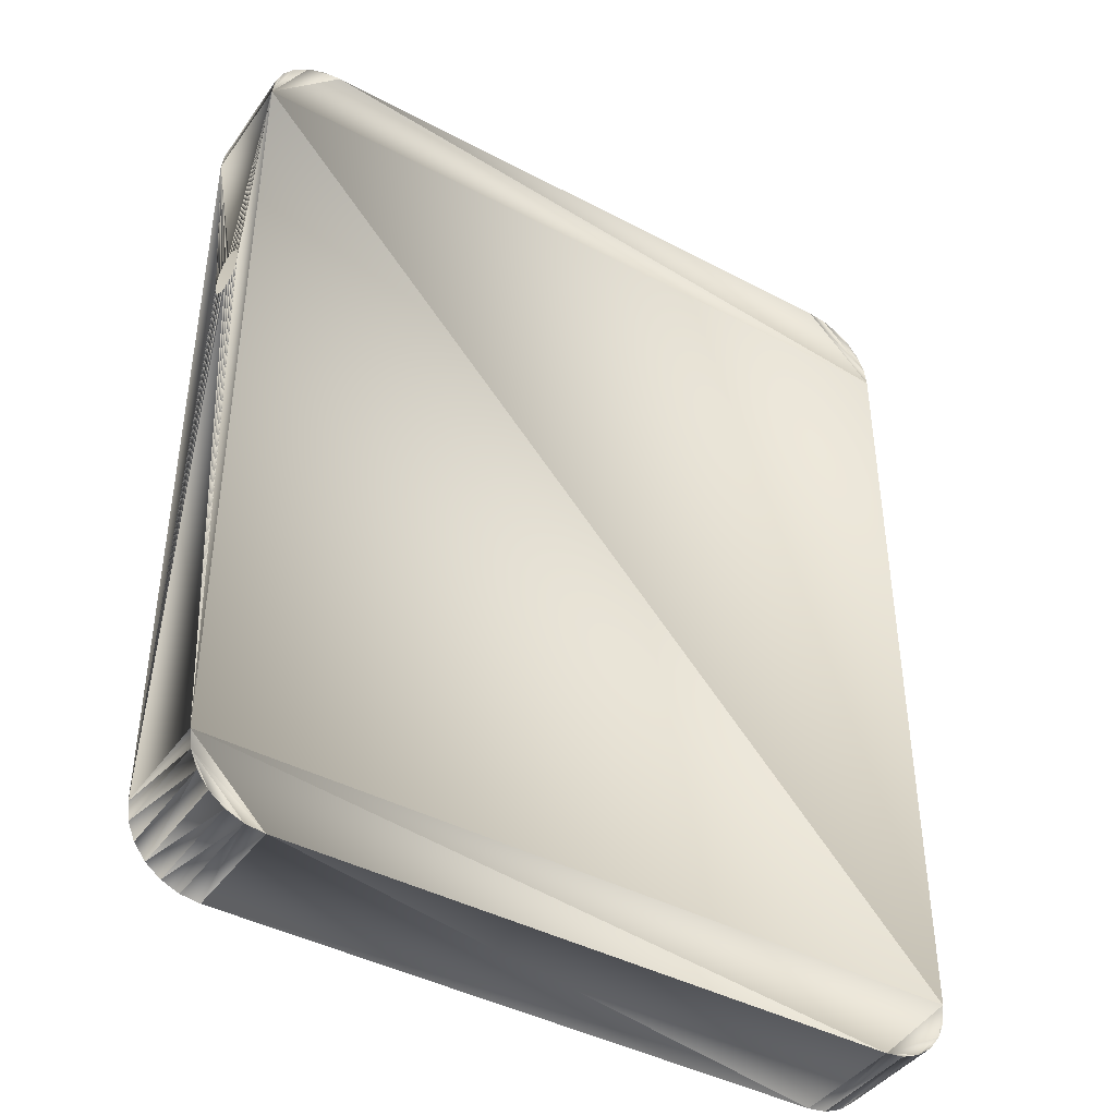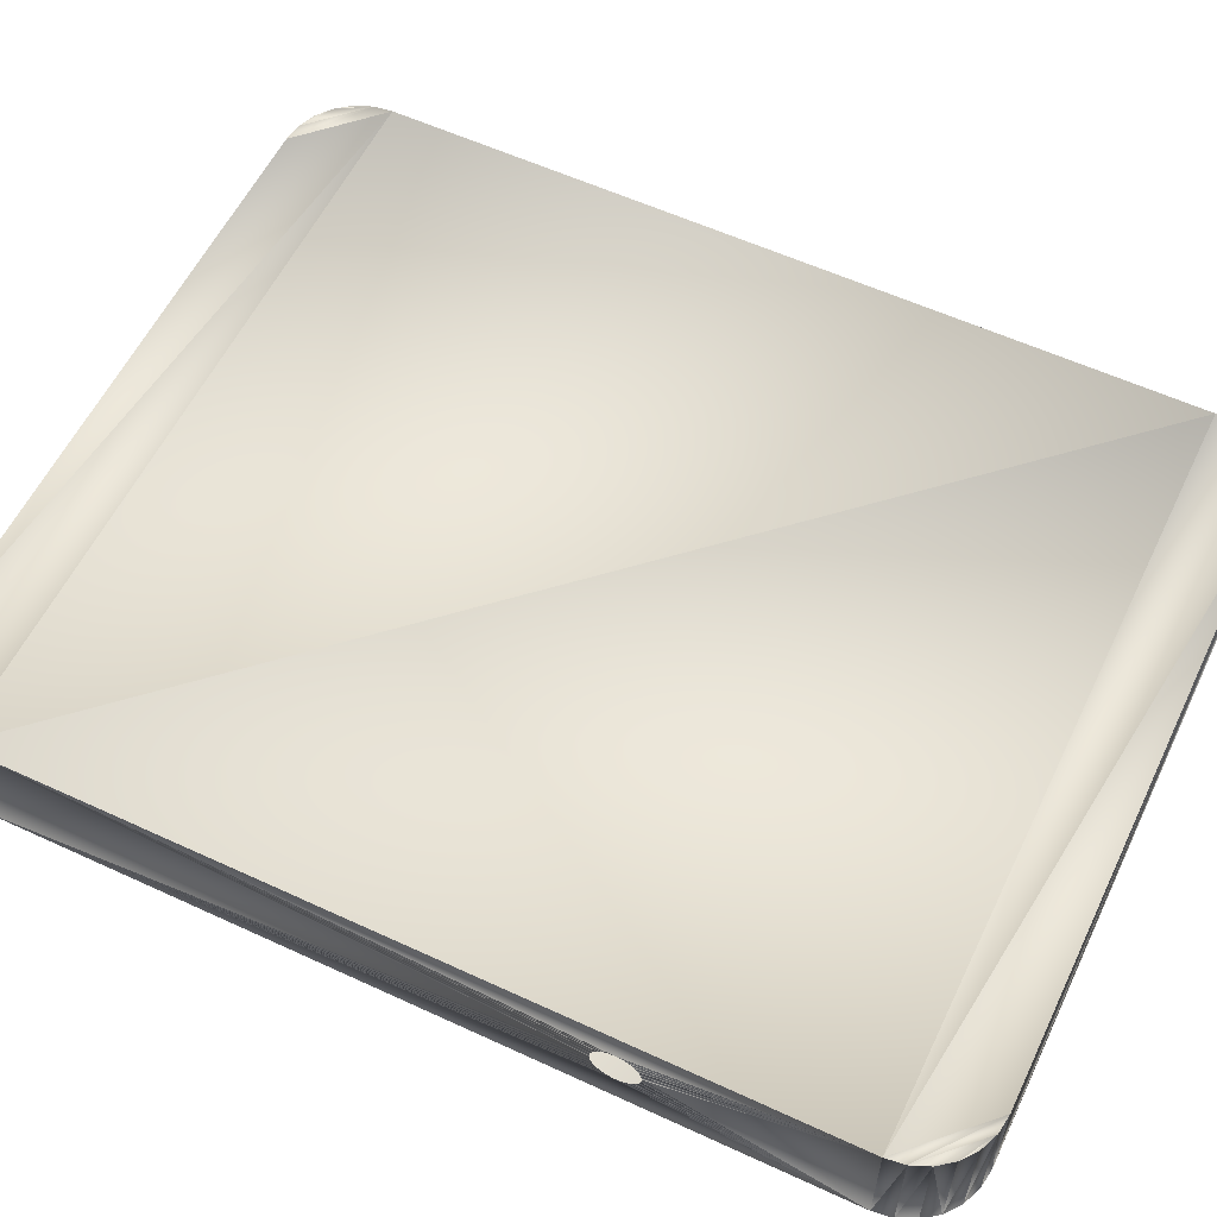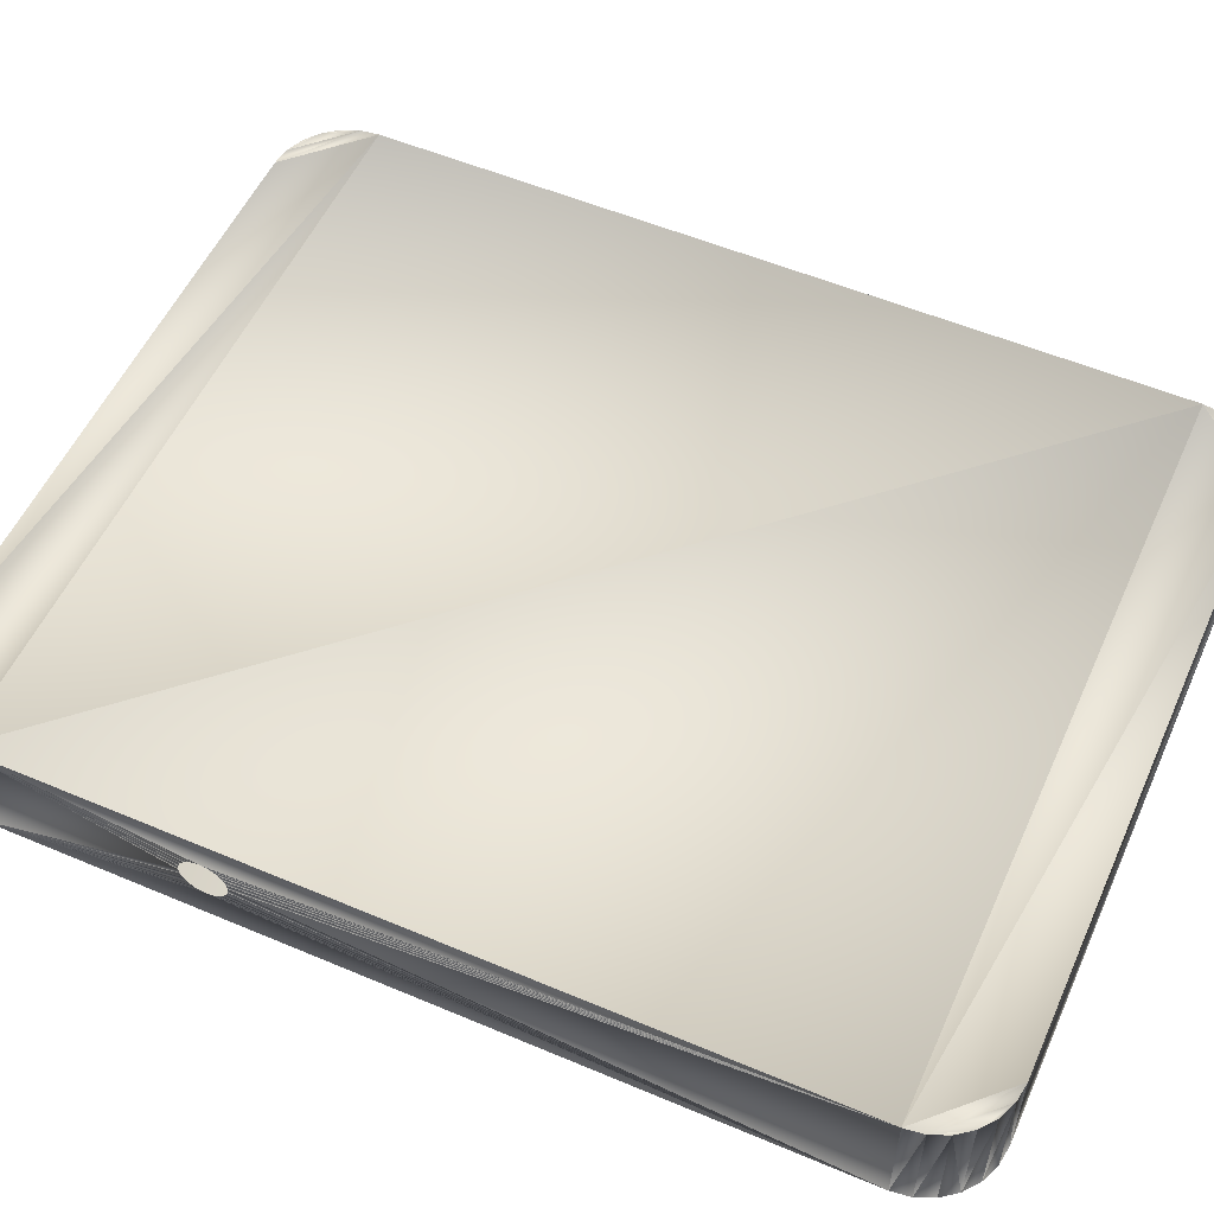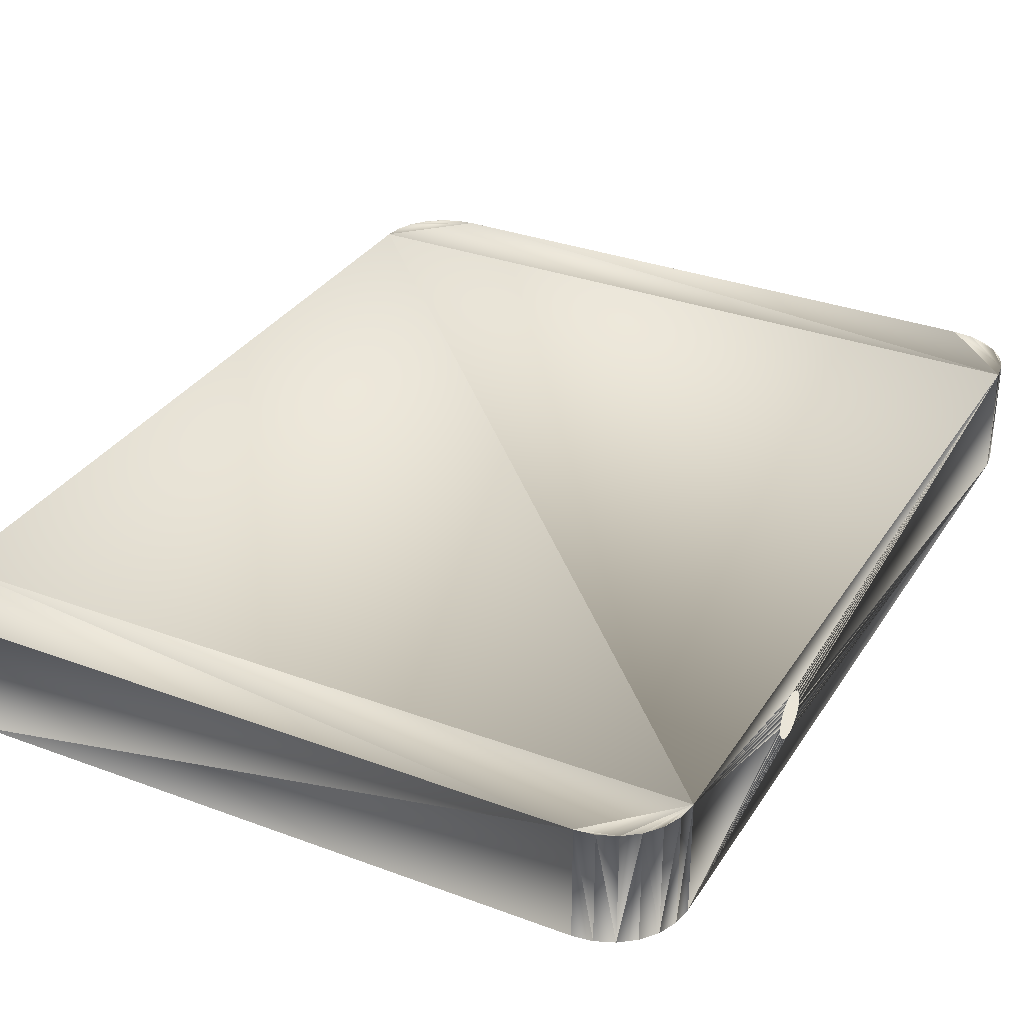
<metadata>
{"format":"obj","ext":"obj","renderer":"f3d","projection":"perspective","resolution":1024,"background":"white","views":[{"elev":-42.1,"azim":147.5,"up":"+Z"},{"elev":57.9,"azim":-64.4,"up":"+Y"},{"elev":54.6,"azim":114.1,"up":"+Y"},{"elev":32.3,"azim":27.5,"up":"+Y"}]}
</metadata>
<code>
o LM_L_Lspot1_Spin
v 18.74 3.294 -27.65
v 19.76 3.294 -27.23
v 20.64 3.294 -26.56
v 21.74 3.294 -24.66
v 17.65 3.294 -27.8
v 18.74 3.294 -27.65
v 18.74 3.294 -27.65
v 20.64 3.294 -26.56
v 21.74 3.294 -24.66
v 20.64 3.294 -26.56
v 21.31 3.294 -25.68
v 21.74 3.294 -24.66
v 17.65 3.294 -27.8
v 21.74 3.294 -24.66
v 21.88 3.294 -23.56
v 17.65 3.294 -27.8
v 17.65 -3.294 -27.8
v 18.74 3.294 -27.65
v 19.76 3.294 -27.23
v 18.74 3.294 -27.65
v 19.76 -3.294 -27.23
v 20.64 3.294 -26.56
v 19.76 3.294 -27.23
v 20.64 -3.294 -26.56
v 20.64 3.294 -26.56
v 20.64 -3.294 -26.56
v 21.31 3.294 -25.68
v 17.65 3.294 -27.8
v 21.88 3.294 -23.56
v -17.65 3.294 -27.8
v 17.65 -3.294 -27.8
v 18.74 -3.294 -27.65
v 18.74 3.294 -27.65
v 21.74 3.294 -24.66
v 21.31 3.294 -25.68
v 21.74 -3.294 -24.66
v 18.74 3.294 -27.65
v 18.74 -3.294 -27.65
v 19.76 -3.294 -27.23
v 19.76 3.294 -27.23
v 19.76 -3.294 -27.23
v 20.64 -3.294 -26.56
v 21.88 3.294 -23.56
v 21.74 3.294 -24.66
v 21.88 -3.294 -23.56
v 20.64 -3.294 -26.56
v 21.31 -3.294 -25.68
v 21.31 3.294 -25.68
v 21.31 3.294 -25.68
v 21.31 -3.294 -25.68
v 21.74 -3.294 -24.66
v 17.65 3.294 -27.8
v -17.65 3.294 -27.8
v -17.65 -3.294 -27.8
v 17.65 -3.294 -27.8
v 17.65 3.294 -27.8
v -17.65 -3.294 -27.8
v -19.76 3.294 -27.23
v -18.74 3.294 -27.65
v -17.65 3.294 -27.8
v 20.64 -3.294 -26.56
v 19.76 -3.294 -27.23
v 18.74 -3.294 -27.65
v -21.88 3.294 -23.56
v -17.65 3.294 -27.8
v 21.88 3.294 -23.56
v 21.74 3.294 -24.66
v 21.74 -3.294 -24.66
v 21.88 -3.294 -23.56
v 21.74 -3.294 -24.66
v 18.74 -3.294 -27.65
v 17.65 -3.294 -27.8
v -21.31 3.294 -25.68
v -19.76 3.294 -27.23
v -17.65 3.294 -27.8
v 21.74 -3.294 -24.66
v 20.64 -3.294 -26.56
v 18.74 -3.294 -27.65
v -21.31 3.294 -25.68
v -20.64 3.294 -26.56
v -19.76 3.294 -27.23
v 21.74 -3.294 -24.66
v 21.31 -3.294 -25.68
v 20.64 -3.294 -26.56
v 17.65 -3.294 -27.8
v 21.88 -3.294 -23.56
v 21.74 -3.294 -24.66
v -18.74 3.294 -27.65
v -18.74 -3.294 -27.65
v -17.65 3.294 -27.8
v -17.65 3.294 -27.8
v -21.88 3.294 -23.56
v -21.31 3.294 -25.68
v -19.76 3.294 -27.23
v -19.76 -3.294 -27.23
v -18.74 3.294 -27.65
v -19.76 3.294 -27.23
v -20.64 3.294 -26.56
v -19.76 -3.294 -27.23
v 21.88 -3.294 -23.56
v 17.65 -3.294 -27.8
v -17.65 -3.294 -27.8
v -21.88 3.294 -23.56
v -21.74 3.294 -24.66
v -21.31 3.294 -25.68
v -18.74 -3.294 -27.65
v -17.65 -3.294 -27.8
v -17.65 3.294 -27.8
v -21.31 3.294 -25.68
v -21.31 -3.294 -25.68
v -20.64 3.294 -26.56
v -19.76 -3.294 -27.23
v -18.74 -3.294 -27.65
v -18.74 3.294 -27.65
v -21.31 3.294 -25.68
v -21.74 3.294 -24.66
v -21.31 -3.294 -25.68
v -20.64 3.294 -26.56
v -20.64 -3.294 -26.56
v -19.76 -3.294 -27.23
v -21.74 3.294 -24.66
v -21.88 3.294 -23.56
v -21.74 -3.294 -24.66
v -21.31 -3.294 -25.68
v -20.64 -3.294 -26.56
v -20.64 3.294 -26.56
v -17.65 -3.294 -27.8
v -18.74 -3.294 -27.65
v -19.76 -3.294 -27.23
v -21.88 -3.294 -23.56
v 21.88 -3.294 -23.56
v -17.65 -3.294 -27.8
v -17.65 -3.294 -27.8
v -19.76 -3.294 -27.23
v -21.31 -3.294 -25.68
v -21.74 3.294 -24.66
v -21.74 -3.294 -24.66
v -21.31 -3.294 -25.68
v -19.76 -3.294 -27.23
v -20.64 -3.294 -26.56
v -21.31 -3.294 -25.68
v -21.88 3.294 -23.56
v -21.88 -3.294 -23.56
v -21.74 -3.294 -24.66
v -17.65 -3.294 -27.8
v -21.31 -3.294 -25.68
v -21.88 -3.294 -23.56
v -21.31 -3.294 -25.68
v -21.74 -3.294 -24.66
v -21.88 -3.294 -23.56
v 21.88 2.761e-05 9.473
v 21.88 3.294 -23.56
v 21.88 -3.294 -23.56
v -21.88 3.294 -23.56
v 21.88 3.294 -23.56
v 21.88 3.294 23.5
v -21.88 2.761e-05 9.473
v -21.88 -3.294 -23.56
v -21.88 3.294 -23.56
v 21.88 3.294 -23.56
v 21.88 0.6589 9.649
v 21.88 0.9317 9.859
v 21.88 3.294 -23.56
v 21.88 0.9317 9.859
v 21.88 1.141 10.13
v 21.88 3.294 -23.56
v 21.88 0.3411 9.518
v 21.88 0.6589 9.649
v 21.88 3.294 -23.56
v 21.88 1.141 10.13
v 21.88 1.273 10.45
v 21.88 3.294 -23.56
v 21.88 2.761e-05 9.473
v 21.88 0.3411 9.518
v 21.88 1.318 10.79
v 21.88 3.294 -23.56
v 21.88 1.273 10.45
v -21.88 -3.294 -23.56
v 21.88 -3.294 23.5
v 21.88 -3.294 -23.56
v 21.88 -3.294 -23.56
v 21.88 -0.341 9.518
v 21.88 2.761e-05 9.473
v 21.88 -3.294 -23.56
v 21.88 -0.6588 9.649
v 21.88 -0.341 9.518
v 21.88 -3.294 -23.56
v 21.88 -0.9317 9.859
v 21.88 -0.6588 9.649
v 21.88 -3.294 -23.56
v 21.88 -1.141 10.13
v 21.88 -0.9317 9.859
v 21.88 -1.141 10.13
v 21.88 -3.294 -23.56
v 21.88 -1.273 10.45
v 21.88 1.318 10.79
v 21.88 3.294 23.5
v 21.88 3.294 -23.56
v 21.88 -1.318 10.79
v 21.88 -1.273 10.45
v 21.88 -3.294 -23.56
v -21.88 0.6589 9.649
v -21.88 3.294 -23.56
v -21.88 0.9318 9.859
v -21.88 0.9318 9.859
v -21.88 3.294 -23.56
v -21.88 1.141 10.13
v -21.88 0.3411 9.518
v -21.88 3.294 -23.56
v -21.88 0.6589 9.649
v -21.88 1.141 10.13
v -21.88 3.294 -23.56
v -21.88 1.273 10.45
v -21.88 2.761e-05 9.473
v -21.88 3.294 -23.56
v -21.88 0.3411 9.518
v -21.88 3.294 -23.56
v -21.88 1.318 10.79
v -21.88 1.273 10.45
v 21.88 -1.318 10.79
v 21.88 -3.294 -23.56
v 21.88 -3.294 23.5
v -21.88 -3.294 -23.56
v -21.88 2.761e-05 9.473
v -21.88 -0.341 9.518
v -21.88 -0.341 9.518
v -21.88 -0.6588 9.649
v -21.88 -3.294 -23.56
v -21.88 -0.6588 9.649
v -21.88 -0.9317 9.859
v -21.88 -3.294 -23.56
v -21.88 -0.9317 9.859
v -21.88 -1.141 10.13
v -21.88 -3.294 -23.56
v -21.88 -1.141 10.13
v -21.88 -1.273 10.45
v -21.88 -3.294 -23.56
v -21.88 1.318 10.79
v -21.88 3.294 -23.56
v -21.88 3.294 23.5
v -21.88 -1.273 10.45
v -21.88 -1.318 10.79
v -21.88 -3.294 -23.56
v 21.88 3.294 23.5
v -21.88 3.294 23.5
v -21.88 3.294 -23.56
v 21.88 1.318 10.79
v 21.88 1.273 11.13
v 21.88 3.294 23.5
v 21.88 1.273 11.13
v 21.88 1.141 11.45
v 21.88 3.294 23.5
v -21.88 -1.318 10.79
v -21.88 -3.294 23.5
v -21.88 -3.294 -23.56
v 21.88 1.141 11.45
v 21.88 0.9317 11.72
v 21.88 3.294 23.5
v 21.88 0.9317 11.72
v 21.88 0.6589 11.93
v 21.88 3.294 23.5
v 21.88 0.6589 11.93
v 21.88 0.3411 12.06
v 21.88 3.294 23.5
v 21.88 0.3411 12.06
v 21.88 2.761e-05 12.11
v 21.88 3.294 23.5
v 21.88 -3.294 23.5
v -21.88 -3.294 -23.56
v -21.88 -3.294 23.5
v 21.88 -3.294 23.5
v 21.88 -1.273 11.13
v 21.88 -1.318 10.79
v 21.88 -3.294 23.5
v 21.88 2.761e-05 12.11
v 21.88 -0.341 12.06
v 21.88 -3.294 23.5
v 21.88 -1.141 11.45
v 21.88 -1.273 11.13
v 21.88 -3.294 23.5
v 21.88 -0.341 12.06
v 21.88 -0.6588 11.93
v 21.88 -3.294 23.5
v 21.88 -0.9317 11.72
v 21.88 -1.141 11.45
v 21.88 -3.294 23.5
v 21.88 -0.6588 11.93
v 21.88 -0.9317 11.72
v 21.88 2.761e-05 12.11
v 21.88 -3.294 23.5
v 21.88 3.294 23.5
v -21.88 3.294 23.5
v -21.88 1.273 11.13
v -21.88 1.318 10.79
v -21.88 3.294 23.5
v -21.88 1.141 11.45
v -21.88 1.273 11.13
v -21.88 3.294 23.5
v -21.88 0.9317 11.72
v -21.88 1.141 11.45
v 21.88 3.294 23.5
v 21.74 3.294 24.59
v 21.31 3.294 25.61
v -21.88 3.294 23.5
v -21.88 0.6588 11.93
v -21.88 0.9317 11.72
v -21.88 0.341 12.06
v -21.88 0.6588 11.93
v -21.88 3.294 23.5
v 21.88 3.294 23.5
v 21.31 3.294 25.61
v 20.64 3.294 26.49
v -21.88 3.294 23.5
v -21.88 -0 12.11
v -21.88 0.341 12.06
v 21.88 3.294 23.5
v 20.64 3.294 26.49
v 19.76 3.294 27.16
v 21.74 -3.294 24.59
v 21.74 3.294 24.59
v 21.88 3.294 23.5
v 21.88 3.294 23.5
v 19.76 3.294 27.16
v 17.65 3.294 27.73
v 21.31 3.294 25.61
v 21.74 3.294 24.59
v 21.31 -3.294 25.61
v 17.65 3.294 27.73
v -21.88 3.294 23.5
v 21.88 3.294 23.5
v -21.88 -1.318 10.79
v -21.88 -1.273 11.13
v -21.88 -3.294 23.5
v -21.88 -0.341 12.06
v -21.88 -0 12.11
v -21.88 -3.294 23.5
v -21.88 -1.273 11.13
v -21.88 -1.141 11.45
v -21.88 -3.294 23.5
v -21.88 -0.6588 11.93
v -21.88 -0.341 12.06
v -21.88 -3.294 23.5
v -21.88 -1.141 11.45
v -21.88 -0.9317 11.72
v -21.88 -3.294 23.5
v -21.88 -0.9317 11.72
v -21.88 -0.6588 11.93
v -21.88 -3.294 23.5
v 19.76 3.294 27.16
v 18.74 3.294 27.59
v 17.65 3.294 27.73
v 21.88 -3.294 23.5
v 21.74 -3.294 24.59
v 21.88 3.294 23.5
v 21.31 3.294 25.61
v 21.31 -3.294 25.61
v 20.64 3.294 26.49
v 21.74 3.294 24.59
v 21.74 -3.294 24.59
v 21.31 -3.294 25.61
v 19.76 -3.294 27.16
v 19.76 3.294 27.16
v 20.64 3.294 26.49
v 19.76 3.294 27.16
v 19.76 -3.294 27.16
v 18.74 3.294 27.59
v 18.74 3.294 27.59
v 18.74 -3.294 27.59
v 17.65 3.294 27.73
v -21.88 3.294 23.5
v -21.88 -3.294 23.5
v -21.88 -0 12.11
v 21.31 -3.294 25.61
v 20.64 -3.294 26.49
v 20.64 3.294 26.49
v 21.31 -3.294 25.61
v 21.74 -3.294 24.59
v 21.88 -3.294 23.5
v 20.64 -3.294 26.49
v 19.76 -3.294 27.16
v 20.64 3.294 26.49
v -21.88 3.294 23.5
v 17.65 3.294 27.73
v -17.65 3.294 27.73
v 21.88 -3.294 23.5
v 20.64 -3.294 26.49
v 21.31 -3.294 25.61
v 19.76 -3.294 27.16
v 18.74 -3.294 27.59
v 18.74 3.294 27.59
v 21.88 -3.294 23.5
v 19.76 -3.294 27.16
v 20.64 -3.294 26.49
v -17.65 3.294 27.73
v -21.74 3.294 24.59
v -21.88 3.294 23.5
v 18.74 -3.294 27.59
v 17.65 -3.294 27.73
v 17.65 3.294 27.73
v 21.88 -3.294 23.5
v 17.65 -3.294 27.73
v 19.76 -3.294 27.16
v -20.64 3.294 26.49
v -21.31 3.294 25.61
v -21.74 3.294 24.59
v -18.74 3.294 27.59
v -20.64 3.294 26.49
v -21.74 3.294 24.59
v -21.88 3.294 23.5
v -21.74 3.294 24.59
v -21.88 -3.294 23.5
v -21.74 3.294 24.59
v -17.65 3.294 27.73
v -18.74 3.294 27.59
v 17.65 -3.294 27.73
v 21.88 -3.294 23.5
v -21.88 -3.294 23.5
v -18.74 3.294 27.59
v -19.76 3.294 27.16
v -20.64 3.294 26.49
v 17.65 -3.294 27.73
v 18.74 -3.294 27.59
v 19.76 -3.294 27.16
v -21.74 3.294 24.59
v -21.31 3.294 25.61
v -21.74 -3.294 24.59
v -17.65 -3.294 27.73
v -17.65 3.294 27.73
v 17.65 3.294 27.73
v 17.65 -3.294 27.73
v -17.65 -3.294 27.73
v 17.65 3.294 27.73
v -20.64 3.294 26.49
v -20.64 -3.294 26.49
v -21.31 3.294 25.61
v -21.74 3.294 24.59
v -21.74 -3.294 24.59
v -21.88 -3.294 23.5
v -20.64 3.294 26.49
v -19.76 3.294 27.16
v -20.64 -3.294 26.49
v -19.76 3.294 27.16
v -18.74 3.294 27.59
v -19.76 -3.294 27.16
v -17.65 3.294 27.73
v -17.65 -3.294 27.73
v -18.74 3.294 27.59
v -21.31 3.294 25.61
v -21.31 -3.294 25.61
v -21.74 -3.294 24.59
v -20.64 -3.294 26.49
v -21.31 -3.294 25.61
v -21.31 3.294 25.61
v -21.88 -3.294 23.5
v -17.65 -3.294 27.73
v 17.65 -3.294 27.73
v -19.76 3.294 27.16
v -19.76 -3.294 27.16
v -20.64 -3.294 26.49
v -18.74 3.294 27.59
v -18.74 -3.294 27.59
v -19.76 -3.294 27.16
v -17.65 -3.294 27.73
v -18.74 -3.294 27.59
v -18.74 3.294 27.59
v -18.74 -3.294 27.59
v -21.88 -3.294 23.5
v -21.74 -3.294 24.59
v -21.74 -3.294 24.59
v -21.31 -3.294 25.61
v -20.64 -3.294 26.49
v -21.88 -3.294 23.5
v -18.74 -3.294 27.59
v -17.65 -3.294 27.73
v -21.74 -3.294 24.59
v -20.64 -3.294 26.49
v -19.76 -3.294 27.16
v -21.74 -3.294 24.59
v -19.76 -3.294 27.16
v -18.74 -3.294 27.59
f 3 2 1
f 6 5 4
f 9 8 7
f 12 11 10
f 15 14 13
f 18 17 16
f 21 20 19
f 24 23 22
f 27 26 25
f 30 29 28
f 33 32 31
f 36 35 34
f 39 38 37
f 42 41 40
f 45 44 43
f 48 47 46
f 51 50 49
f 54 53 52
f 57 56 55
f 60 59 58
f 63 62 61
f 66 65 64
f 69 68 67
f 72 71 70
f 75 74 73
f 78 77 76
f 81 80 79
f 84 83 82
f 87 86 85
f 90 89 88
f 93 92 91
f 96 95 94
f 99 98 97
f 102 101 100
f 105 104 103
f 108 107 106
f 111 110 109
f 114 113 112
f 117 116 115
f 120 119 118
f 123 122 121
f 126 125 124
f 129 128 127
f 132 131 130
f 135 134 133
f 138 137 136
f 141 140 139
f 144 143 142
f 147 146 145
f 150 149 148
f 153 152 151
f 156 155 154
f 159 158 157
f 162 161 160
f 165 164 163
f 168 167 166
f 171 170 169
f 174 173 172
f 177 176 175
f 180 179 178
f 183 182 181
f 186 185 184
f 189 188 187
f 192 191 190
f 195 194 193
f 198 197 196
f 201 200 199
f 204 203 202
f 207 206 205
f 210 209 208
f 213 212 211
f 216 215 214
f 219 218 217
f 222 221 220
f 225 224 223
f 228 227 226
f 231 230 229
f 234 233 232
f 237 236 235
f 240 239 238
f 243 242 241
f 246 245 244
f 249 248 247
f 252 251 250
f 255 254 253
f 258 257 256
f 261 260 259
f 264 263 262
f 267 266 265
f 270 269 268
f 273 272 271
f 276 275 274
f 279 278 277
f 282 281 280
f 285 284 283
f 288 287 286
f 291 290 289
f 294 293 292
f 297 296 295
f 300 299 298
f 303 302 301
f 306 305 304
f 309 308 307
f 312 311 310
f 315 314 313
f 318 317 316
f 321 320 319
f 324 323 322
f 327 326 325
f 330 329 328
f 333 332 331
f 336 335 334
f 339 338 337
f 342 341 340
f 345 344 343
f 348 347 346
f 351 350 349
f 354 353 352
f 357 356 355
f 360 359 358
f 363 362 361
f 366 365 364
f 369 368 367
f 372 371 370
f 375 374 373
f 378 377 376
f 381 380 379
f 384 383 382
f 387 386 385
f 390 389 388
f 393 392 391
f 396 395 394
f 399 398 397
f 402 401 400
f 405 404 403
f 408 407 406
f 411 410 409
f 414 413 412
f 417 416 415
f 420 419 418
f 423 422 421
f 426 425 424
f 429 428 427
f 432 431 430
f 435 434 433
f 438 437 436
f 441 440 439
f 444 443 442
f 447 446 445
f 450 449 448
f 453 452 451
f 456 455 454
f 459 458 457
f 462 461 460
f 465 464 463
f 468 467 466
f 471 470 469
f 474 473 472
f 477 476 475
f 480 479 478

</code>
